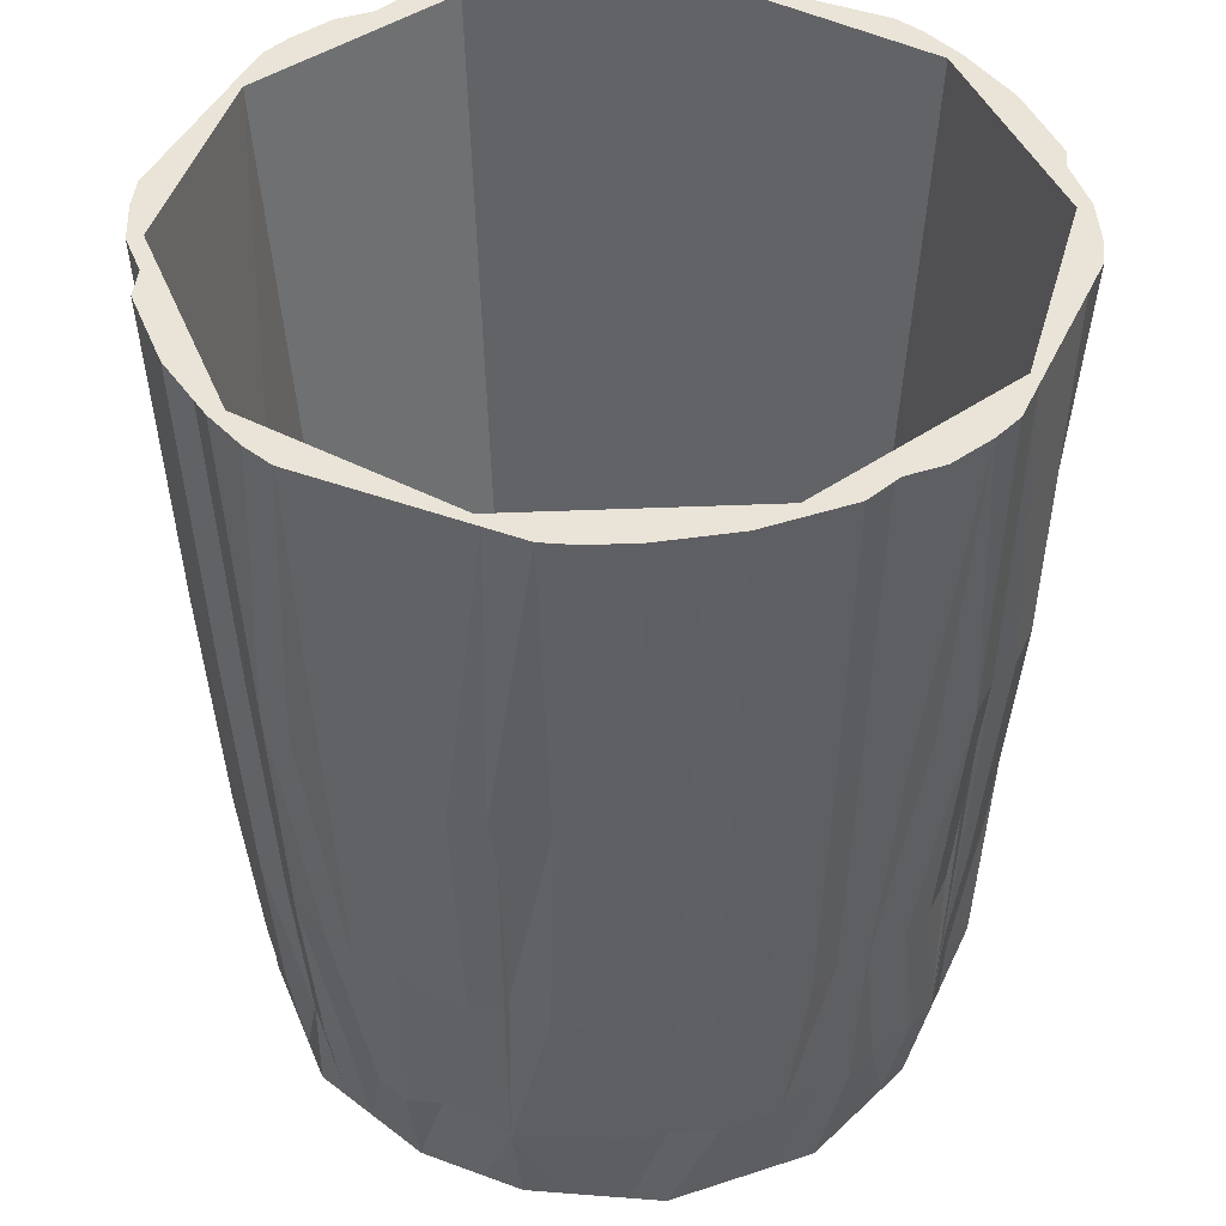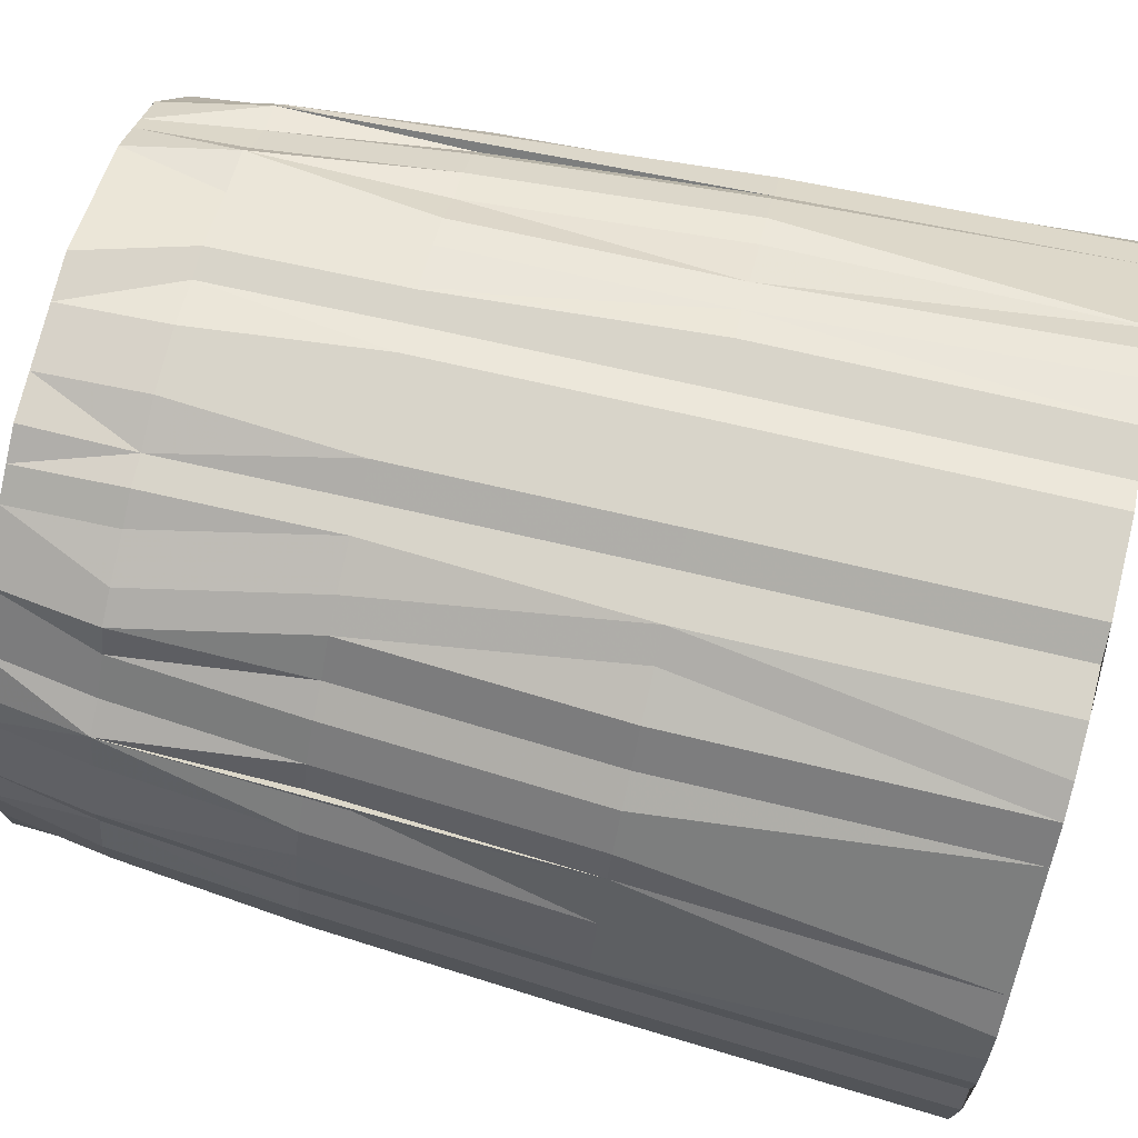
<metadata>
{"format":"obj","ext":"obj","renderer":"f3d","projection":"perspective","resolution":1024,"background":"white","views":[{"elev":43.0,"azim":-111.3,"up":"+Z"},{"elev":74.9,"azim":-76.2,"up":"+Y"}]}
</metadata>
<code>
o prim0
v   0.026  0  0.058
v   0.025 -0  0.036
v   0.024 -0  0.019
v   0.023 -0  0.007
v   0.022 -0  0
v   0.025  0  0.058
v   0.021 -0  0
v   0.026 -0.003  0.058
v   0.025 -0.003  0.036
v   0.024 -0.003  0.019
v   0.023 -0.002  0.007
v   0.022 -0.002  0
v   0.025 -0.005  0.058
v   0.024 -0.005  0.036
v   0.023 -0.005  0.019
v   0.022 -0.005  0.007
v   0.022 -0.005  0
v   0.025 -0.008  0.058
v   0.024 -0.008  0.036
v   0.023 -0.007  0.019
v   0.022 -0.007  0.007
v   0.021 -0.007  0
v   0.024 -0.011  0.058
v   0.023 -0.01  0.036
v   0.022 -0.01  0.019
v   0.021 -0.009  0.007
v   0.02 -0.009  0
v   0.023 -0.013  0.058
v   0.022 -0.013  0.036
v   0.021 -0.012  0.019
v   0.02 -0.012  0.007
v   0.019 -0.011  0
v   0.021 -0.015  0.058
v   0.02 -0.015  0.036
v   0.019 -0.014  0.019
v   0.019 -0.014  0.007
v   0.018 -0.013  0
v   0.02 -0.015  0.058
v   0.017 -0.012  0
f 7 39 38 6
f 33 38 39 37 36 35 34
f 34 29 28 33
f 30 29 34 35
f 26 27 22 21
f 31 30 35 36
f 31 32 27 26
f 36 37 32 31
f 24 23 28 29
f 6 38 33 28 23 18 13 8 1
f 12 17 22 27 32 37 39 7 5
f 16 21 22 17
f 17 12 11 16
f 4 11 12 5
f 18 23 24 19
f 25 20 19 24
f 29 30 25 24
f 26 21 20 25
f 30 31 26 25
f 9 2 1 8
f 3 4 5 7 6 1 2
f 2 9 10 3
f 11 4 3 10
f 14 13 18 19
f 14 9 8 13
f 15 14 19 20
f 10 9 14 15
f 21 16 15 20
f 15 16 11 10
o prim1
v   0.021 -0.015  0.058
v   0.02 -0.015  0.036
v   0.019 -0.014  0.019
v   0.019 -0.014  0.007
v   0.018 -0.013  0
v   0.02 -0.015  0.058
v   0.017 -0.012  0
v   0.019 -0.017  0.058
v   0.019 -0.017  0.036
v   0.018 -0.016  0.019
v   0.017 -0.015  0.007
v   0.016 -0.015  0
v   0.017 -0.019  0.058
v   0.017 -0.019  0.036
v   0.016 -0.018  0.019
v   0.015 -0.017  0.007
v   0.015 -0.016  0
v   0.015 -0.021  0.058
v   0.015 -0.02  0.036
v   0.014 -0.019  0.019
v   0.014 -0.019  0.007
v   0.013 -0.018  0
v   0.013 -0.023  0.058
v   0.013 -0.022  0.036
v   0.012 -0.021  0.019
v   0.012 -0.02  0.007
v   0.011 -0.019  0
v   0.011 -0.024  0.058
v   0.01 -0.023  0.036
v   0.01 -0.022  0.019
v   0.009 -0.021  0.007
v   0.009 -0.02  0
v   0.008 -0.025  0.058
v   0.008 -0.024  0.036
v   0.007 -0.023  0.019
v   0.007 -0.022  0.007
v   0.007 -0.021  0
v   0.008 -0.024  0.058
v   0.006 -0.02  0
f 46 78 77 45
f 71 66 65 70
f 75 76 71 70
f 72 73 68 67
f 65 66 61 60
f 72 77 78 76 75 74 73
f 75 70 69 74
f 68 73 74 69
f 65 60 59 64
f 64 69 70 65
f 51 56 61 66 71 76 78 46 44
f 55 60 61 56
f 56 51 50 55
f 43 50 51 44
f 62 67 68 63
f 68 69 64 63
f 57 62 63 58
f 63 64 59 58
f 42 43 44 46 45 40 41
f 42 41 48 49
f 50 43 42 49
f 45 77 72 67 62 57 52 47 40
f 47 48 41 40
f 59 60 55 54
f 54 55 50 49
f 53 52 57 58
f 53 58 59 54
f 53 48 47 52
f 49 48 53 54
o prim2
v   0.008 -0.025  0.058
v   0.008 -0.024  0.036
v   0.007 -0.023  0.019
v   0.007 -0.022  0.007
v   0.007 -0.021  0
v   0.008 -0.024  0.058
v   0.006 -0.02  0
v   0.005 -0.025  0.058
v   0.005 -0.024  0.036
v   0.005 -0.023  0.019
v   0.005 -0.022  0.007
v   0.005 -0.022  0
v   0.003 -0.026  0.058
v   0.003 -0.025  0.036
v   0.003 -0.024  0.019
v   0.002 -0.023  0.007
v   0.002 -0.022  0
v   0 -0.026  0.058
v   0 -0.025  0.036
v   0 -0.024  0.019
v   0 -0.023  0.007
v   0 -0.022  0
v  -0.003 -0.026  0.058
v  -0.003 -0.025  0.036
v  -0.003 -0.024  0.019
v  -0.002 -0.023  0.007
v  -0.002 -0.022  0
v  -0.005 -0.025  0.058
v  -0.005 -0.024  0.036
v  -0.005 -0.023  0.019
v  -0.005 -0.022  0.007
v  -0.005 -0.022  0
v  -0.008 -0.025  0.058
v  -0.008 -0.024  0.036
v  -0.007 -0.023  0.019
v  -0.007 -0.022  0.007
v  -0.007 -0.021  0
v  -0.008 -0.024  0.058
v  -0.006 -0.02  0
f 98 103 104 99
f 112 107 106 111
f 116 84 85 117
f 101 106 107 102
f 86 87 80 79
f 105 100 99 104
f 96 101 102 97
f 97 102 103 98
f 94 99 100 95
f 89 94 95 90
f 90 83 82 89
f 81 82 83 85 84 79 80
f 91 86 79 84 116 111 106 101 96
f 96 97 92 91
f 87 86 91 92
f 111 116 117 115 114 113 112
f 108 103 102 107
f 107 112 113 108
f 104 103 108 109
f 108 113 114 109
f 93 92 97 98
f 98 99 94 93
f 85 83 90 95 100 105 110 115 117
f 110 105 104 109
f 114 115 110 109
f 88 89 82 81
f 88 93 94 89
f 88 81 80 87
f 87 92 93 88
o prim3
v  -0.008 -0.025  0.058
v  -0.008 -0.024  0.036
v  -0.007 -0.023  0.019
v  -0.007 -0.022  0.007
v  -0.007 -0.021  0
v  -0.008 -0.024  0.058
v  -0.006 -0.02  0
v  -0.011 -0.024  0.058
v  -0.01 -0.023  0.036
v  -0.01 -0.022  0.019
v  -0.009 -0.021  0.007
v  -0.009 -0.02  0
v  -0.013 -0.023  0.058
v  -0.012 -0.022  0.036
v  -0.012 -0.021  0.019
v  -0.011 -0.02  0.007
v  -0.011 -0.019  0
v  -0.015 -0.021  0.058
v  -0.015 -0.02  0.036
v  -0.014 -0.019  0.019
v  -0.014 -0.019  0.007
v  -0.013 -0.018  0
v  -0.017 -0.019  0.058
v  -0.017 -0.019  0.036
v  -0.016 -0.018  0.019
v  -0.015 -0.017  0.007
v  -0.015 -0.016  0
v  -0.019 -0.017  0.058
v  -0.019 -0.017  0.036
v  -0.018 -0.016  0.019
v  -0.017 -0.015  0.007
v  -0.016 -0.015  0
v  -0.021 -0.015  0.058
v  -0.02 -0.015  0.036
v  -0.019 -0.014  0.019
v  -0.019 -0.014  0.007
v  -0.018 -0.013  0
v  -0.02 -0.015  0.058
v  -0.017 -0.012  0
f 155 123 124 156
f 121 122 124 123 118 119 120
f 153 152 151 150 155 156 154
f 139 134 133 138
f 138 133 132 137
f 118 123 155 150 145 140 135 130 125
f 142 143 138 137
f 128 127 132 133
f 128 121 120 127
f 139 138 143 144
f 149 144 143 148
f 148 153 154 149
f 148 143 142 147
f 152 153 148 147
f 120 119 126 127
f 126 119 118 125
f 146 151 152 147
f 150 151 146 145
f 154 156 124 122 129 134 139 144 149
f 122 121 128 129
f 133 134 129 128
f 131 126 125 130
f 131 132 127 126
f 131 130 135 136
f 137 132 131 136
f 140 145 146 141
f 147 142 141 146
f 135 140 141 136
f 141 142 137 136
o prim4
v  -0.021 -0.015  0.058
v  -0.02 -0.015  0.036
v  -0.019 -0.014  0.019
v  -0.019 -0.014  0.007
v  -0.018 -0.013  0
v  -0.02 -0.015  0.058
v  -0.017 -0.012  0
v  -0.023 -0.013  0.058
v  -0.022 -0.013  0.036
v  -0.021 -0.012  0.019
v  -0.02 -0.012  0.007
v  -0.019 -0.011  0
v  -0.024 -0.011  0.058
v  -0.023 -0.01  0.036
v  -0.022 -0.01  0.019
v  -0.021 -0.009  0.007
v  -0.02 -0.009  0
v  -0.025 -0.008  0.058
v  -0.024 -0.008  0.036
v  -0.023 -0.007  0.019
v  -0.022 -0.007  0.007
v  -0.021 -0.007  0
v  -0.025 -0.005  0.058
v  -0.024 -0.005  0.036
v  -0.023 -0.005  0.019
v  -0.022 -0.005  0.007
v  -0.022 -0.005  0
v  -0.026 -0.003  0.058
v  -0.025 -0.003  0.036
v  -0.024 -0.003  0.019
v  -0.023 -0.002  0.007
v  -0.022 -0.002  0
v  -0.026 -0  0.058
v  -0.025 -0  0.036
v  -0.024 -0  0.019
v  -0.023 -0  0.007
v  -0.022 -0  0
v  -0.025 -0  0.058
v  -0.021 -0  0
f 163 195 194 162
f 164 165 158 157
f 165 164 169 170
f 168 161 160 167
f 159 160 161 163 162 157 158
f 157 162 194 189 184 179 174 169 164
f 189 194 195 193 192 191 190
f 183 178 177 182
f 174 179 180 175
f 175 170 169 174
f 166 159 158 165
f 166 167 160 159
f 186 181 180 185
f 179 184 185 180
f 190 191 186 185
f 189 190 185 184
f 187 186 191 192
f 187 182 181 186
f 176 181 182 177
f 176 175 180 181
f 188 193 195 163 161 168 173 178 183
f 192 193 188 187
f 188 183 182 187
f 165 170 171 166
f 170 175 176 171
f 172 171 176 177
f 167 166 171 172
f 177 178 173 172
f 172 173 168 167
o prim5
v  -0.026 -0  0.058
v  -0.025 -0  0.036
v  -0.024 -0  0.019
v  -0.023 -0  0.007
v  -0.022 -0  0
v  -0.025 -0  0.058
v  -0.021 -0  0
v  -0.026  0.003  0.058
v  -0.025  0.003  0.036
v  -0.024  0.003  0.019
v  -0.023  0.002  0.007
v  -0.022  0.002  0
v  -0.025  0.005  0.058
v  -0.024  0.005  0.036
v  -0.023  0.005  0.019
v  -0.022  0.005  0.007
v  -0.022  0.005  0
v  -0.025  0.008  0.058
v  -0.024  0.008  0.036
v  -0.023  0.007  0.019
v  -0.022  0.007  0.007
v  -0.021  0.007  0
v  -0.024  0.011  0.058
v  -0.023  0.01  0.036
v  -0.022  0.01  0.019
v  -0.021  0.009  0.007
v  -0.02  0.009  0
v  -0.023  0.013  0.058
v  -0.022  0.012  0.036
v  -0.021  0.012  0.019
v  -0.02  0.011  0.007
v  -0.019  0.011  0
v  -0.021  0.015  0.058
v  -0.02  0.015  0.036
v  -0.019  0.014  0.019
v  -0.019  0.014  0.007
v  -0.018  0.013  0
v  -0.02  0.015  0.058
v  -0.017  0.012  0
f 202 234 233 201
f 229 224 223 228
f 211 206 205 210
f 218 219 214 213
f 218 223 224 219
f 228 233 234 232 231 230 229
f 213 208 203 196 201 233 228 223 218
f 199 200 202 201 196 197 198
f 199 206 207 200
f 205 206 199 198
f 211 210 215 216
f 220 215 214 219
f 220 221 216 215
f 231 232 227 226
f 198 197 204 205
f 204 197 196 203
f 225 230 231 226
f 221 220 225 226
f 224 229 230 225
f 225 220 219 224
f 209 204 203 208
f 209 210 205 204
f 209 208 213 214
f 215 210 209 214
f 212 207 206 211
f 211 216 217 212
f 234 202 200 207 212 217 222 227 232
f 226 227 222 221
f 222 217 216 221
o prim6
v  -0.021  0.015  0.058
v  -0.02  0.015  0.036
v  -0.019  0.014  0.019
v  -0.019  0.014  0.007
v  -0.018  0.013  0
v  -0.02  0.015  0.058
v  -0.017  0.012  0
v  -0.019  0.017  0.058
v  -0.019  0.017  0.036
v  -0.018  0.016  0.019
v  -0.017  0.015  0.007
v  -0.016  0.015  0
v  -0.017  0.019  0.058
v  -0.017  0.019  0.036
v  -0.016  0.018  0.019
v  -0.015  0.017  0.007
v  -0.015  0.016  0
v  -0.015  0.021  0.058
v  -0.015  0.02  0.036
v  -0.014  0.019  0.019
v  -0.014  0.019  0.007
v  -0.013  0.018  0
v  -0.013  0.023  0.058
v  -0.013  0.022  0.036
v  -0.012  0.021  0.019
v  -0.012  0.02  0.007
v  -0.011  0.019  0
v  -0.011  0.024  0.058
v  -0.01  0.023  0.036
v  -0.01  0.022  0.019
v  -0.009  0.021  0.007
v  -0.009  0.02  0
v  -0.008  0.025  0.058
v  -0.008  0.024  0.036
v  -0.007  0.023  0.019
v  -0.007  0.022  0.007
v  -0.007  0.021  0
v  -0.008  0.024  0.058
v  -0.006  0.02  0
f 241 273 272 240
f 250 245 244 249
f 257 258 253 252
f 257 262 263 258
f 268 263 262 267
f 252 247 242 235 240 272 267 262 257
f 238 239 241 240 235 236 237
f 238 245 246 239
f 244 245 238 237
f 250 249 254 255
f 264 263 268 269
f 237 236 243 244
f 243 236 235 242
f 267 272 273 271 270 269 268
f 265 264 269 270
f 270 271 266 265
f 266 261 260 265
f 259 254 253 258
f 259 258 263 264
f 259 260 255 254
f 264 265 260 259
f 248 243 242 247
f 248 249 244 243
f 248 247 252 253
f 254 249 248 253
f 256 255 260 261
f 273 241 239 246 251 256 261 266 271
f 251 246 245 250
f 250 255 256 251
o prim7
v  -0.008  0.025  0.058
v  -0.008  0.024  0.036
v  -0.007  0.023  0.019
v  -0.007  0.022  0.007
v  -0.007  0.021  0
v  -0.008  0.024  0.058
v  -0.006  0.02  0
v  -0.005  0.025  0.058
v  -0.005  0.024  0.036
v  -0.005  0.023  0.019
v  -0.005  0.022  0.007
v  -0.005  0.022  0
v  -0.003  0.026  0.058
v  -0.003  0.025  0.036
v  -0.003  0.024  0.019
v  -0.002  0.023  0.007
v  -0.002  0.022  0
v  -0  0.026  0.058
v  -0  0.025  0.036
v  -0  0.024  0.019
v  -0  0.023  0.007
v  -0  0.022  0
v   0.003  0.026  0.058
v   0.003  0.025  0.036
v   0.003  0.024  0.019
v   0.002  0.023  0.007
v   0.002  0.022  0
v   0.005  0.025  0.058
v   0.005  0.024  0.036
v   0.005  0.023  0.019
v   0.005  0.022  0.007
v   0.005  0.022  0
v   0.008  0.025  0.058
v   0.008  0.024  0.036
v   0.007  0.023  0.019
v   0.007  0.022  0.007
v   0.007  0.021  0
v   0.008  0.024  0.058
v   0.006  0.02  0
f 311 279 280 312
f 281 282 275 274
f 280 279 274 275 276 277 278
f 274 279 311 306 301 296 291 286 281
f 291 296 297 292
f 296 301 302 297
f 283 276 275 282
f 287 286 291 292
f 287 288 283 282
f 282 281 286 287
f 306 311 312 310 309 308 307
f 307 302 301 306
f 277 276 283 284
f 284 283 288 289
f 284 285 278 277
f 284 289 290 285
f 303 302 307 308
f 303 298 297 302
f 295 290 289 294
f 309 310 305 304
f 304 303 308 309
f 293 294 289 288
f 293 288 287 292
f 292 297 298 293
f 294 293 298 299
f 298 303 304 299
f 280 278 285 290 295 300 305 310 312
f 300 299 304 305
f 295 294 299 300
o prim8
v   0.008  0.025  0.058
v   0.008  0.024  0.036
v   0.007  0.023  0.019
v   0.007  0.022  0.007
v   0.007  0.021  0
v   0.008  0.024  0.058
v   0.006  0.02  0
v   0.011  0.024  0.058
v   0.01  0.023  0.036
v   0.01  0.022  0.019
v   0.009  0.021  0.007
v   0.009  0.02  0
v   0.013  0.023  0.058
v   0.012  0.022  0.036
v   0.012  0.021  0.019
v   0.011  0.02  0.007
v   0.011  0.019  0
v   0.015  0.021  0.058
v   0.015  0.02  0.036
v   0.014  0.019  0.019
v   0.014  0.019  0.007
v   0.013  0.018  0
v   0.017  0.019  0.058
v   0.017  0.019  0.036
v   0.016  0.018  0.019
v   0.015  0.017  0.007
v   0.015  0.016  0
v   0.019  0.017  0.058
v   0.019  0.017  0.036
v   0.018  0.016  0.019
v   0.017  0.015  0.007
v   0.016  0.015  0
v   0.021  0.015  0.058
v   0.02  0.015  0.036
v   0.019  0.014  0.019
v   0.019  0.014  0.007
v   0.018  0.013  0
v   0.02  0.015  0.058
v   0.017  0.012  0
f 350 318 319 351
f 348 347 346 345 350 351 349
f 316 317 319 318 313 314 315
f 316 315 322 323
f 313 318 350 345 340 335 330 325 320
f 317 316 323 324
f 328 323 322 327
f 329 324 323 328
f 343 338 337 342
f 347 348 343 342
f 315 314 321 322
f 321 314 313 320
f 341 346 347 342
f 345 346 341 340
f 333 332 337 338
f 333 328 327 332
f 333 338 339 334
f 334 329 328 333
f 349 351 319 317 324 329 334 339 344
f 344 343 348 349
f 338 343 344 339
f 326 321 320 325
f 326 327 322 321
f 326 325 330 331
f 332 327 326 331
f 335 340 341 336
f 342 337 336 341
f 330 335 336 331
f 336 337 332 331
o prim9
v   0.021  0.015  0.058
v   0.02  0.015  0.036
v   0.019  0.014  0.019
v   0.019  0.014  0.007
v   0.018  0.013  0
v   0.02  0.015  0.058
v   0.017  0.012  0
v   0.023  0.013  0.058
v   0.022  0.013  0.036
v   0.021  0.012  0.019
v   0.02  0.012  0.007
v   0.019  0.011  0
v   0.024  0.011  0.058
v   0.023  0.01  0.036
v   0.022  0.01  0.019
v   0.021  0.009  0.007
v   0.02  0.009  0
v   0.025  0.008  0.058
v   0.024  0.008  0.036
v   0.023  0.007  0.019
v   0.022  0.007  0.007
v   0.021  0.007  0
v   0.025  0.005  0.058
v   0.024  0.005  0.036
v   0.023  0.005  0.019
v   0.022  0.005  0.007
v   0.022  0.005  0
v   0.026  0.003  0.058
v   0.025  0.003  0.036
v   0.024  0.003  0.019
v   0.023  0.002  0.007
v   0.022  0.002  0
v   0.026  0  0.058
v   0.025 -0  0.036
v   0.024 -0  0.019
v   0.023 -0  0.007
v   0.022 -0  0
v   0.025  0  0.058
v   0.021 -0  0
f 390 389 357 358
f 355 356 358 357 352 353 354
f 384 389 390 388 387 386 385
f 373 368 367 372
f 372 377 378 373
f 372 367 366 371
f 352 357 389 384 379 374 369 364 359
f 377 372 371 376
f 362 361 366 367
f 362 355 354 361
f 382 377 376 381
f 386 387 382 381
f 354 353 360 361
f 360 353 352 359
f 380 385 386 381
f 384 385 380 379
f 356 355 362 363
f 367 368 363 362
f 358 356 363 368 373 378 383 388 390
f 383 382 387 388
f 383 378 377 382
f 365 360 359 364
f 365 366 361 360
f 365 364 369 370
f 371 366 365 370
f 374 379 380 375
f 381 376 375 380
f 369 374 375 370
f 375 376 371 370
o prim10
v   0.022 -0  0
v   0.022 -0  0.001
v   0.022 -0.002  0
v   0.022 -0.002  0.001
v   0.022 -0.005  0
v   0.022 -0.005  0.001
v   0.021 -0.007  0
v   0.021 -0.007  0.001
v   0.02 -0.009  0
v   0.02 -0.009  0.001
v   0.019 -0.011  0
v   0.019 -0.011  0.001
v   0.018 -0.013  0
v   0.018 -0.013  0.001
v   0.016 -0.015  0
v   0.016 -0.015  0.001
v   0.015 -0.016  0
v   0.015 -0.016  0.001
v   0.013 -0.018  0
v   0.013 -0.018  0.001
v   0.011 -0.019  0
v   0.011 -0.019  0.001
v   0.009 -0.02  0
v   0.009 -0.02  0.001
v   0.007 -0.021  0
v   0.007 -0.021  0.001
v   0.005 -0.022  0
v   0.005 -0.022  0.001
v   0.002 -0.022  0
v   0.002 -0.022  0.001
v   0 -0.022  0
v   0 -0.022  0.001
v  -0.002 -0.022  0
v  -0.002 -0.022  0.001
v  -0.005 -0.022  0
v  -0.005 -0.022  0.001
v  -0.007 -0.021  0
v  -0.007 -0.021  0.001
v  -0.009 -0.02  0
v  -0.009 -0.02  0.001
v  -0.011 -0.019  0
v  -0.011 -0.019  0.001
v  -0.013 -0.018  0
v  -0.013 -0.018  0.001
v  -0.015 -0.016  0
v  -0.015 -0.016  0.001
v  -0.016 -0.015  0
v  -0.016 -0.015  0.001
v  -0.018 -0.013  0
v  -0.018 -0.013  0.001
v  -0.019 -0.011  0
v  -0.019 -0.011  0.001
v  -0.02 -0.009  0
v  -0.02 -0.009  0.001
v  -0.021 -0.007  0
v  -0.021 -0.007  0.001
v  -0.022 -0.005  0
v  -0.022 -0.005  0.001
v  -0.022 -0.002  0
v  -0.022 -0.002  0.001
v  -0.022 -0  0
v  -0.022 -0  0.001
v  -0.022  0.002  0
v  -0.022  0.002  0.001
v  -0.022  0.005  0
v  -0.022  0.005  0.001
v  -0.021  0.007  0
v  -0.021  0.007  0.001
v  -0.02  0.009  0
v  -0.02  0.009  0.001
v  -0.019  0.011  0
v  -0.019  0.011  0.001
v  -0.018  0.013  0
v  -0.018  0.013  0.001
v  -0.016  0.015  0
v  -0.016  0.015  0.001
v  -0.015  0.016  0
v  -0.015  0.016  0.001
v  -0.013  0.018  0
v  -0.013  0.018  0.001
v  -0.011  0.019  0
v  -0.011  0.019  0.001
v  -0.009  0.02  0
v  -0.009  0.02  0.001
v  -0.007  0.021  0
v  -0.007  0.021  0.001
v  -0.005  0.022  0
v  -0.005  0.022  0.001
v  -0.002  0.022  0
v  -0.002  0.022  0.001
v  -0  0.022  0
v  -0  0.022  0.001
v   0.002  0.022  0
v   0.002  0.022  0.001
v   0.005  0.022  0
v   0.005  0.022  0.001
v   0.007  0.021  0
v   0.007  0.021  0.001
v   0.009  0.02  0
v   0.009  0.02  0.001
v   0.011  0.019  0
v   0.011  0.019  0.001
v   0.013  0.018  0
v   0.013  0.018  0.001
v   0.015  0.016  0
v   0.015  0.016  0.001
v   0.016  0.015  0
v   0.016  0.015  0.001
v   0.018  0.013  0
v   0.018  0.013  0.001
v   0.019  0.011  0
v   0.019  0.011  0.001
v   0.02  0.009  0
v   0.02  0.009  0.001
v   0.021  0.007  0
v   0.021  0.007  0.001
v   0.022  0.005  0
v   0.022  0.005  0.001
v   0.022  0.002  0
v   0.022  0.002  0.001
f 460 462 461 459
f 467 465 466 468
f 457 458 460 459
f 458 457 455 456
f 436 435 433 434
f 437 435 436 438
f 451 449 450 452
f 450 449 447 448
f 413 411 412 414
f 433 431 432 434
f 432 431 429 430
f 395 393 394 396
f 470 469 467 468
f 464 463 461 462
f 464 466 465 463
f 454 453 451 452
f 455 453 454 456
f 503 501 502 504
f 502 501 499 500
f 505 503 504 506
f 479 480 482 481
f 478 480 479 477
f 444 443 441 442
f 441 439 440 442
f 437 438 440 439
f 422 424 423 421
f 423 424 426 425
f 428 427 425 426
f 428 430 429 427
f 410 412 411 409
f 410 409 407 408
f 477 475 476 478
f 476 475 473 474
f 473 471 472 474
f 472 471 469 470
f 498 497 495 496
f 499 497 498 500
f 394 393 391 392
f 391 509 510 392
f 508 507 505 506
f 508 510 509 507
f 481 482 484 483
f 446 448 447 445
f 445 443 444 446
f 419 420 422 421
f 418 420 419 417
f 413 414 416 415
f 415 416 418 417
f 395 396 398 397
f 399 397 398 400
f 401 403 405 407 409 411 413 415 417 419 421 423 425 427 429 431 433 435 437 439 441 443 445 447 449 451 453 455 457 459 461 463 465 467 469 471 473 475 477 479 481 483 485 487 489 491 493 495 497 499 501 503 505 507 509 391 393 395 397 399
f 406 405 403 404
f 406 408 407 405
f 496 495 493 494
f 494 493 491 492
f 490 489 487 488
f 491 489 490 492
f 487 485 486 488
f 485 483 484 486
f 402 400 398 396 394 392 510 508 506 504 502 500 498 496 494 492 490 488 486 484 482 480 478 476 474 472 470 468 466 464 462 460 458 456 454 452 450 448 446 444 442 440 438 436 434 432 430 428 426 424 422 420 418 416 414 412 410 408 406 404
f 403 401 402 404
f 399 400 402 401

</code>
